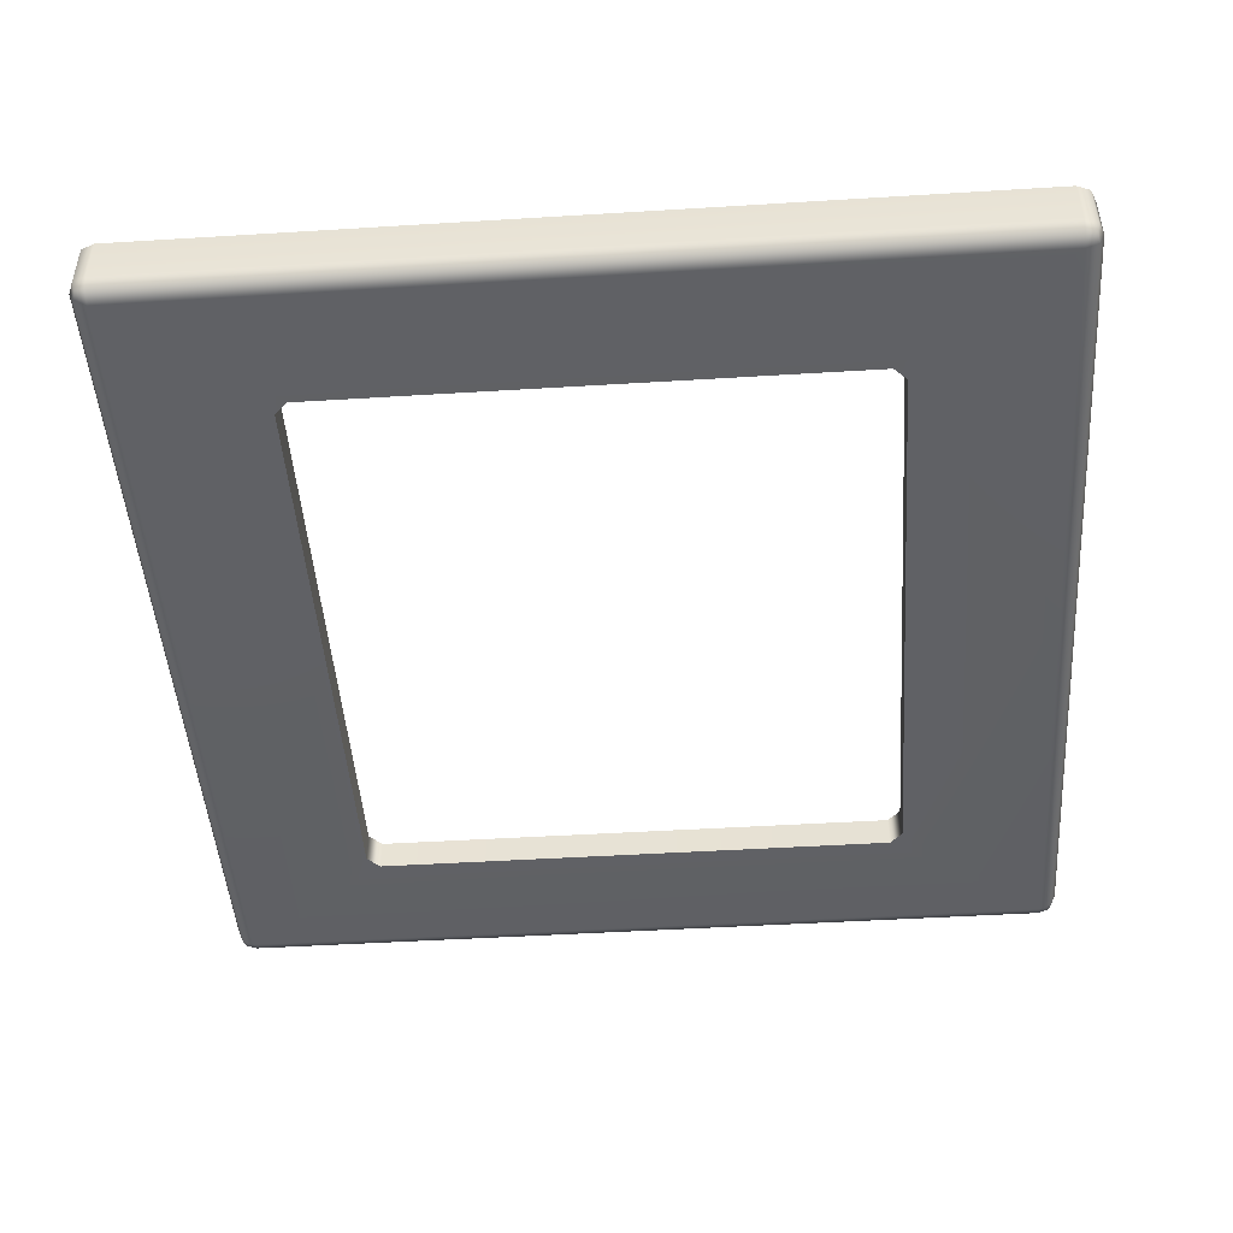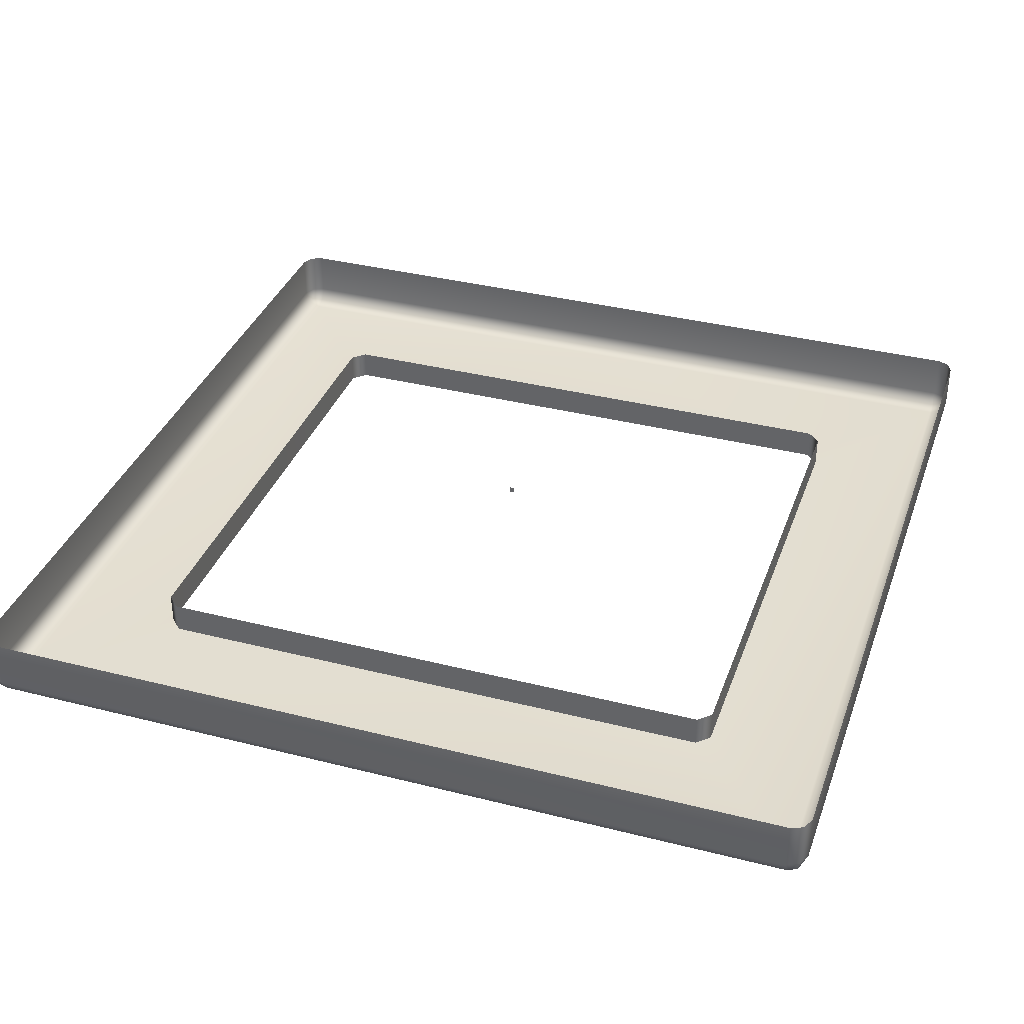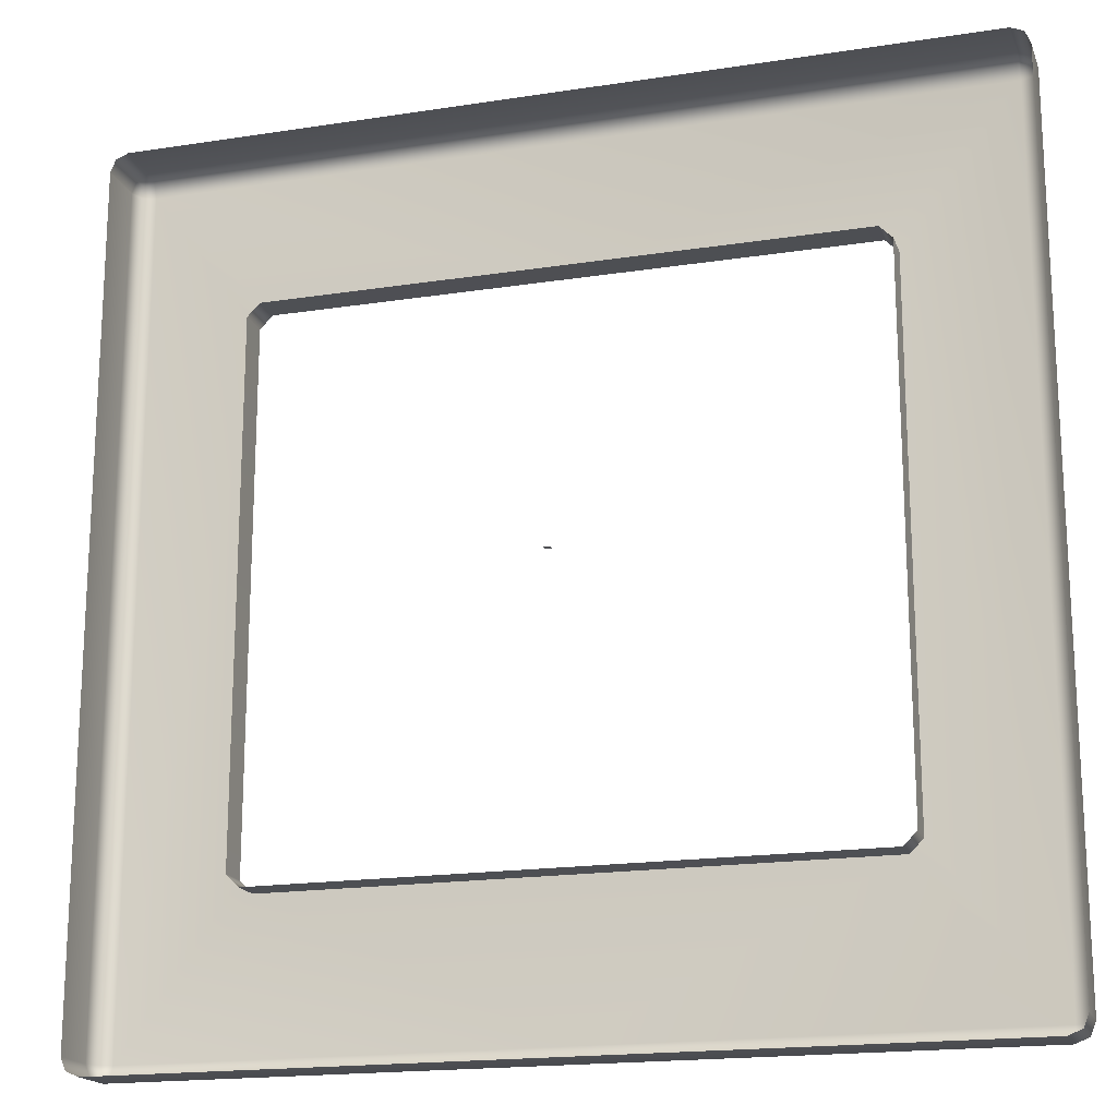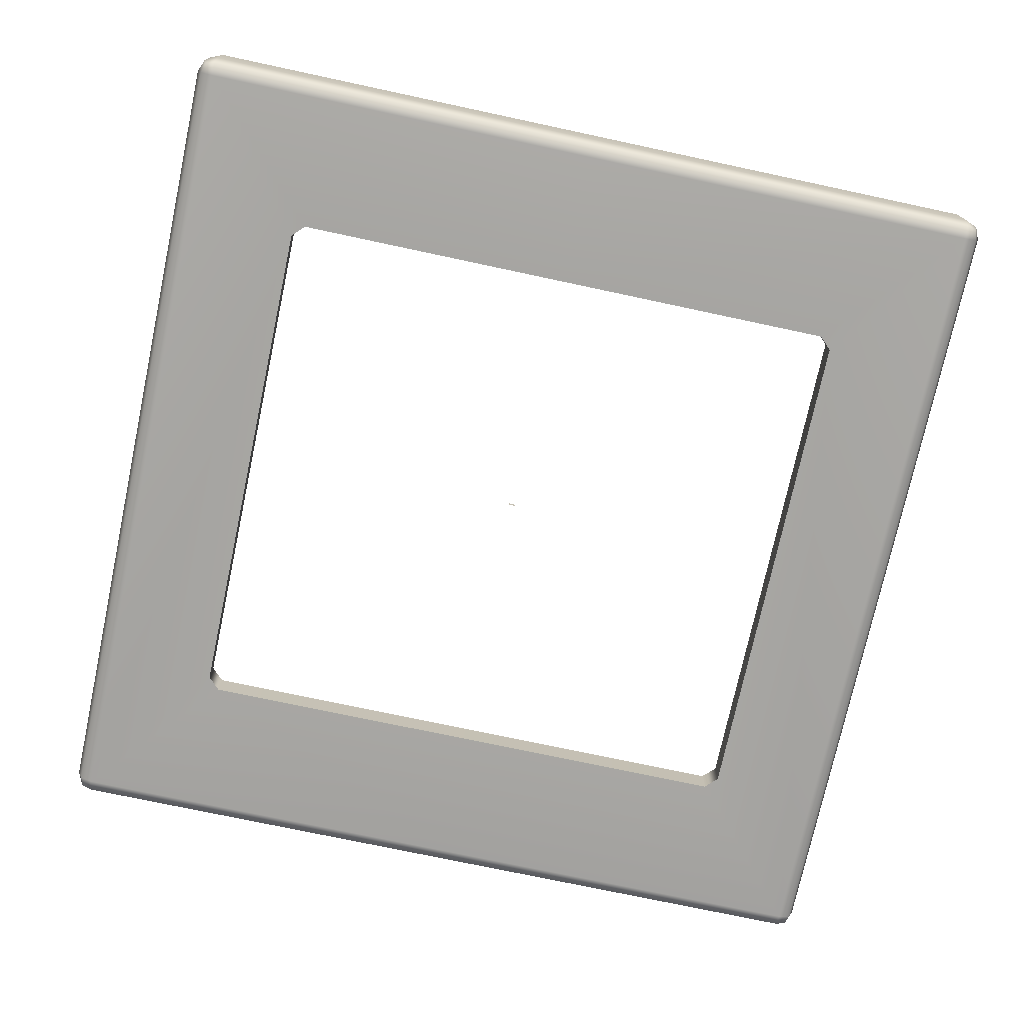
<metadata>
{"format":"obj","ext":"obj","renderer":"f3d","projection":"perspective","resolution":1024,"background":"white","views":[{"elev":-47.2,"azim":94.0,"up":"+Y"},{"elev":35.8,"azim":18.5,"up":"+Y"},{"elev":-18.1,"azim":-163.2,"up":"+Z"},{"elev":-74.1,"azim":-12.1,"up":"+Y"}]}
</metadata>
<code>
o MeshLightSwitch_6_0_GeomSubset_0
v -0.0005 0.009596 0
v 0.0005 0.009596 0
v -0.0005 0.0106 0
v 0.0005 0.0106 0
v -0.0005 0.009596 0
v 0.0005 0.009596 0
v -0.0005 0.0106 0
v 0.0005 0.0106 0
v -0.0005 0.009596 0
v 0.0005 0.009596 0
v -0.0005 0.0106 0
v 0.0005 0.0106 0
v -0.05571 -0.001352 0.06081
v -0.05743 -0.001352 0.06253
v -0.06213 -0.001352 0.06253
v -0.06384 -0.001352 0.06081
v -0.06447 -0.001352 0.05847
v -0.06384 -0.001352 0.05612
v -0.06213 -0.001352 0.0544
v -0.05743 -0.001352 0.0544
v -0.05571 -0.001352 0.05612
v -0.05508 -0.001352 0.05847
v -0.05602 -0.00176 0.06064
v -0.05761 -0.00176 0.06222
v -0.06195 -0.00176 0.06222
v -0.06353 -0.00176 0.06064
v -0.06412 -0.00176 0.05847
v -0.06353 -0.00176 0.0563
v -0.06195 -0.00176 0.05471
v -0.05761 -0.00176 0.05471
v -0.05602 -0.00176 0.0563
v -0.05544 -0.00176 0.05847
v -0.0569 -0.002088 0.06013
v -0.05812 -0.002088 0.06134
v -0.06144 -0.002088 0.06134
v -0.06265 -0.002088 0.06013
v -0.0631 -0.002088 0.05847
v -0.06265 -0.002088 0.05681
v -0.06144 -0.002088 0.05559
v -0.05812 -0.002088 0.05559
v -0.0569 -0.002088 0.05681
v -0.05646 -0.002088 0.05847
v -0.05822 -0.002307 0.05936
v -0.05888 -0.002307 0.06002
v -0.06068 -0.002307 0.06002
v -0.06133 -0.002307 0.05936
v -0.06157 -0.002307 0.05847
v -0.06133 -0.002307 0.05757
v -0.06068 -0.002307 0.05691
v -0.05888 -0.002307 0.05691
v -0.05822 -0.002307 0.05757
v -0.05798 -0.002307 0.05847
v -0.06005 -0.001352 0.06309
v -0.05951 -0.001352 0.06309
v -0.05951 -0.00176 0.06273
v -0.06005 -0.00176 0.06273
v -0.05951 -0.001352 0.05384
v -0.06005 -0.001352 0.05384
v -0.06005 -0.00176 0.0542
v -0.05951 -0.00176 0.0542
v -0.05951 -0.002088 0.06171
v -0.06005 -0.002088 0.06171
v -0.06005 -0.002088 0.05522
v -0.05951 -0.002088 0.05522
v -0.05951 -0.002307 0.06019
v -0.06005 -0.002307 0.06019
v -0.06005 -0.002307 0.05674
v -0.05951 -0.002307 0.05674
v -0.06005 -0.002373 0.05847
v -0.05951 -0.002373 0.05847
v -0.05951 -0.001352 0.06283
v -0.06005 -0.001352 0.06283
v -0.06005 -0.001476 0.06255
v -0.05951 -0.001476 0.06255
v -0.06005 -0.00175 0.06164
v -0.05951 -0.00175 0.06164
v -0.06005 -0.001352 0.0541
v -0.05951 -0.001352 0.0541
v -0.05951 -0.001476 0.05438
v -0.06005 -0.001476 0.05438
v -0.05951 -0.00175 0.0553
v -0.06005 -0.00175 0.0553
v -0.06005 -0.001961 0.06016
v -0.05951 -0.001961 0.06016
v -0.05951 -0.001961 0.05677
v -0.06005 -0.001961 0.05677
v -0.06005 -0.002025 0.05847
v -0.05951 -0.002025 0.05847
v -0.05571 -0.000781 0.06081
v -0.05743 -0.000781 0.06253
v -0.05951 -0.000781 0.06309
v -0.06213 -0.000781 0.06253
v -0.06384 -0.000781 0.06081
v -0.06447 -0.000781 0.05847
v -0.06384 -0.000781 0.05612
v -0.06213 -0.000781 0.0544
v -0.06005 -0.000781 0.05384
v -0.05743 -0.000781 0.0544
v -0.05571 -0.000781 0.05612
v -0.05508 -0.000781 0.05847
v -0.06005 -0.000781 0.06309
v -0.05951 -0.000781 0.05384
v -0.05951 -0.000781 0.06283
v -0.06005 -0.000781 0.06283
v -0.06005 -0.000781 0.0541
v -0.05951 -0.000781 0.0541
v 0.07175 0.002191 -0.07166
v 0.07262 0.002191 -0.06955
v 0.07175 8e-05 -0.06955
v 0.06964 -0.000795 -0.06955
v 0.06964 8e-05 -0.07166
v 0.06964 0.002191 -0.07254
v 0.07175 0.002191 0.07166
v 0.06964 0.002191 0.07254
v 0.06964 8e-05 0.07166
v 0.06964 -0.000795 0.06955
v 0.07175 8e-05 0.06955
v 0.07262 0.002191 0.06955
v 0.06964 0.0101 0.07254
v 0.07175 0.0101 0.07166
v 0.07262 0.0101 0.06955
v 0.07262 0.0101 -0.06955
v 0.07175 0.0101 -0.07166
v 0.06964 0.0101 -0.07254
v 0.07136 0.000468 -0.07127
v 0.07136 0.000468 0.07127
v 0 0.00453 0.04645
v 0 -0.000658 0.04645
v 0 -0.000795 0.06955
v 0 8e-05 0.07166
v 0 0.002191 0.07254
v 0 0.0101 0.07254
v 0 0.00453 -0.0454
v 0 -0.000658 -0.0454
v 0 -0.000795 -0.06955
v 0 8e-05 -0.07166
v 0 0.002191 -0.07254
v 0 0.0101 -0.07254
v 0.04849 -0.000658 -0.0454
v 0.05061 -0.000658 -0.04328
v 0.04849 0.00453 -0.0454
v 0.05061 0.00453 -0.04328
v 0.04849 -0.000658 0.04645
v 0.05061 -0.000658 0.04433
v 0.05061 0.00453 0.04433
v 0.04849 0.00453 0.04645
v -0.07175 0.002191 -0.07166
v -0.07262 0.002191 -0.06955
v -0.07175 8e-05 -0.06955
v -0.06964 -0.000795 -0.06955
v -0.06964 8e-05 -0.07166
v -0.06964 0.002191 -0.07254
v -0.07175 0.002191 0.07166
v -0.06964 0.002191 0.07254
v -0.06964 8e-05 0.07166
v -0.06964 -0.000795 0.06955
v -0.07175 8e-05 0.06955
v -0.07262 0.002191 0.06955
v -0.06964 0.0101 0.07254
v -0.07175 0.0101 0.07166
v -0.07262 0.0101 0.06955
v -0.07262 0.0101 -0.06955
v -0.07175 0.0101 -0.07166
v -0.06964 0.0101 -0.07254
v -0.07136 0.000468 -0.07127
v -0.07136 0.000468 0.07127
v -0.04849 -0.000658 -0.0454
v -0.05061 -0.000658 -0.04328
v -0.04849 0.00453 -0.0454
v -0.05061 0.00453 -0.04328
v -0.04849 -0.000658 0.04645
v -0.05061 -0.000658 0.04433
v -0.05061 0.00453 0.04433
v -0.04849 0.00453 0.04645
v 0.0639 -0.001352 0.06081
v 0.06218 -0.001352 0.06253
v 0.05748 -0.001352 0.06253
v 0.05576 -0.001352 0.06081
v 0.05514 -0.001352 0.05847
v 0.05576 -0.001352 0.05612
v 0.05748 -0.001352 0.0544
v 0.06218 -0.001352 0.0544
v 0.0639 -0.001352 0.05612
v 0.06453 -0.001352 0.05847
v 0.06359 -0.00176 0.06064
v 0.062 -0.00176 0.06222
v 0.05766 -0.00176 0.06222
v 0.05607 -0.00176 0.06064
v 0.05549 -0.00176 0.05847
v 0.05607 -0.00176 0.0563
v 0.05766 -0.00176 0.05471
v 0.062 -0.00176 0.05471
v 0.06359 -0.00176 0.0563
v 0.06417 -0.00176 0.05847
v 0.06271 -0.002088 0.06013
v 0.06149 -0.002088 0.06134
v 0.05817 -0.002088 0.06134
v 0.05695 -0.002088 0.06013
v 0.05651 -0.002088 0.05847
v 0.05695 -0.002088 0.05681
v 0.05817 -0.002088 0.05559
v 0.06149 -0.002088 0.05559
v 0.06271 -0.002088 0.05681
v 0.06315 -0.002088 0.05847
v 0.06139 -0.002307 0.05936
v 0.06073 -0.002307 0.06002
v 0.05893 -0.002307 0.06002
v 0.05828 -0.002307 0.05936
v 0.05803 -0.002307 0.05847
v 0.05828 -0.002307 0.05757
v 0.05893 -0.002307 0.05691
v 0.06073 -0.002307 0.05691
v 0.06139 -0.002307 0.05757
v 0.06163 -0.002307 0.05847
v 0.05956 -0.001352 0.06309
v 0.0601 -0.001352 0.06309
v 0.0601 -0.00176 0.06273
v 0.05956 -0.00176 0.06273
v 0.0601 -0.001352 0.05384
v 0.05956 -0.001352 0.05384
v 0.05956 -0.00176 0.0542
v 0.0601 -0.00176 0.0542
v 0.0601 -0.002088 0.06171
v 0.05956 -0.002088 0.06171
v 0.05956 -0.002088 0.05522
v 0.0601 -0.002088 0.05522
v 0.0601 -0.002307 0.06019
v 0.05956 -0.002307 0.06019
v 0.05956 -0.002307 0.05674
v 0.0601 -0.002307 0.05674
v 0.05956 -0.002373 0.05847
v 0.0601 -0.002373 0.05847
v 0.0601 -0.001352 0.06283
v 0.05956 -0.001352 0.06283
v 0.05956 -0.001476 0.06255
v 0.0601 -0.001476 0.06255
v 0.05956 -0.00175 0.06164
v 0.0601 -0.00175 0.06164
v 0.05956 -0.001352 0.0541
v 0.0601 -0.001352 0.0541
v 0.0601 -0.001476 0.05438
v 0.05956 -0.001476 0.05438
v 0.0601 -0.00175 0.0553
v 0.05956 -0.00175 0.0553
v 0.05956 -0.001961 0.06016
v 0.0601 -0.001961 0.06016
v 0.0601 -0.001961 0.05677
v 0.05956 -0.001961 0.05677
v 0.05956 -0.002025 0.05847
v 0.0601 -0.002025 0.05847
v 0.0639 -0.000781 0.06081
v 0.06218 -0.000781 0.06253
v 0.0601 -0.000781 0.06309
v 0.05748 -0.000781 0.06253
v 0.05576 -0.000781 0.06081
v 0.05514 -0.000781 0.05847
v 0.05576 -0.000781 0.05612
v 0.05748 -0.000781 0.0544
v 0.05956 -0.000781 0.05384
v 0.06218 -0.000781 0.0544
v 0.0639 -0.000781 0.05612
v 0.06453 -0.000781 0.05847
v 0.05956 -0.000781 0.06309
v 0.0601 -0.000781 0.05384
v 0.0601 -0.000781 0.06283
v 0.05956 -0.000781 0.06283
v 0.05956 -0.000781 0.0541
v 0.0601 -0.000781 0.0541
v 0.0639 -0.001352 -0.05693
v 0.06218 -0.001352 -0.05522
v 0.05748 -0.001352 -0.05522
v 0.05576 -0.001352 -0.05693
v 0.05514 -0.001352 -0.05928
v 0.05576 -0.001352 -0.06163
v 0.05748 -0.001352 -0.06335
v 0.06218 -0.001352 -0.06335
v 0.0639 -0.001352 -0.06163
v 0.06453 -0.001352 -0.05928
v 0.06359 -0.00176 -0.05711
v 0.062 -0.00176 -0.05553
v 0.05766 -0.00176 -0.05553
v 0.05607 -0.00176 -0.05711
v 0.05549 -0.00176 -0.05928
v 0.05607 -0.00176 -0.06145
v 0.05766 -0.00176 -0.06304
v 0.062 -0.00176 -0.06304
v 0.06359 -0.00176 -0.06145
v 0.06417 -0.00176 -0.05928
v 0.06271 -0.002088 -0.05762
v 0.06149 -0.002088 -0.05641
v 0.05817 -0.002088 -0.05641
v 0.05695 -0.002088 -0.05762
v 0.05651 -0.002088 -0.05928
v 0.05695 -0.002088 -0.06094
v 0.05817 -0.002088 -0.06216
v 0.06149 -0.002088 -0.06216
v 0.06271 -0.002088 -0.06094
v 0.06315 -0.002088 -0.05928
v 0.06139 -0.002307 -0.05838
v 0.06073 -0.002307 -0.05773
v 0.05893 -0.002307 -0.05773
v 0.05828 -0.002307 -0.05838
v 0.05803 -0.002307 -0.05928
v 0.05828 -0.002307 -0.06018
v 0.05893 -0.002307 -0.06084
v 0.06073 -0.002307 -0.06084
v 0.06139 -0.002307 -0.06018
v 0.06163 -0.002307 -0.05928
v 0.05956 -0.001352 -0.05466
v 0.0601 -0.001352 -0.05466
v 0.0601 -0.00176 -0.05502
v 0.05956 -0.00176 -0.05502
v 0.0601 -0.001352 -0.06391
v 0.05956 -0.001352 -0.06391
v 0.05956 -0.00176 -0.06355
v 0.0601 -0.00176 -0.06355
v 0.0601 -0.002088 -0.05604
v 0.05956 -0.002088 -0.05604
v 0.05956 -0.002088 -0.06253
v 0.0601 -0.002088 -0.06253
v 0.0601 -0.002307 -0.05756
v 0.05956 -0.002307 -0.05756
v 0.05956 -0.002307 -0.06101
v 0.0601 -0.002307 -0.06101
v 0.05956 -0.002373 -0.05928
v 0.0601 -0.002373 -0.05928
v 0.0601 -0.001352 -0.05491
v 0.05956 -0.001352 -0.05491
v 0.05956 -0.001476 -0.0552
v 0.0601 -0.001476 -0.0552
v 0.05956 -0.00175 -0.05611
v 0.0601 -0.00175 -0.05611
v 0.05956 -0.001352 -0.06365
v 0.0601 -0.001352 -0.06365
v 0.0601 -0.001476 -0.06337
v 0.05956 -0.001476 -0.06337
v 0.0601 -0.00175 -0.06245
v 0.05956 -0.00175 -0.06245
v 0.05956 -0.001961 -0.05759
v 0.0601 -0.001961 -0.05759
v 0.0601 -0.001961 -0.06098
v 0.05956 -0.001961 -0.06098
v 0.05956 -0.002025 -0.05928
v 0.0601 -0.002025 -0.05928
v 0.0639 -0.000781 -0.05693
v 0.06218 -0.000781 -0.05522
v 0.0601 -0.000781 -0.05466
v 0.05748 -0.000781 -0.05522
v 0.05576 -0.000781 -0.05693
v 0.05514 -0.000781 -0.05928
v 0.05576 -0.000781 -0.06163
v 0.05748 -0.000781 -0.06335
v 0.05956 -0.000781 -0.06391
v 0.06218 -0.000781 -0.06335
v 0.0639 -0.000781 -0.06163
v 0.06453 -0.000781 -0.05928
v 0.05956 -0.000781 -0.05466
v 0.0601 -0.000781 -0.06391
v 0.0601 -0.000781 -0.05491
v 0.05956 -0.000781 -0.05491
v 0.05956 -0.000781 -0.06365
v 0.0601 -0.000781 -0.06365
v -0.05571 -0.001352 -0.05693
v -0.05743 -0.001352 -0.05522
v -0.06213 -0.001352 -0.05522
v -0.06384 -0.001352 -0.05693
v -0.06447 -0.001352 -0.05928
v -0.06384 -0.001352 -0.06163
v -0.06213 -0.001352 -0.06335
v -0.05743 -0.001352 -0.06335
v -0.05571 -0.001352 -0.06163
v -0.05508 -0.001352 -0.05928
v -0.05602 -0.00176 -0.05711
v -0.05761 -0.00176 -0.05553
v -0.06195 -0.00176 -0.05553
v -0.06353 -0.00176 -0.05711
v -0.06412 -0.00176 -0.05928
v -0.06353 -0.00176 -0.06145
v -0.06195 -0.00176 -0.06304
v -0.05761 -0.00176 -0.06304
v -0.05602 -0.00176 -0.06145
v -0.05544 -0.00176 -0.05928
v -0.0569 -0.002088 -0.05762
v -0.05812 -0.002088 -0.05641
v -0.06144 -0.002088 -0.05641
v -0.06265 -0.002088 -0.05762
v -0.0631 -0.002088 -0.05928
v -0.06265 -0.002088 -0.06094
v -0.06144 -0.002088 -0.06216
v -0.05812 -0.002088 -0.06216
v -0.0569 -0.002088 -0.06094
v -0.05646 -0.002088 -0.05928
v -0.05822 -0.002307 -0.05838
v -0.05888 -0.002307 -0.05773
v -0.06068 -0.002307 -0.05773
v -0.06133 -0.002307 -0.05838
v -0.06157 -0.002307 -0.05928
v -0.06133 -0.002307 -0.06018
v -0.06068 -0.002307 -0.06084
v -0.05888 -0.002307 -0.06084
v -0.05822 -0.002307 -0.06018
v -0.05798 -0.002307 -0.05928
v -0.06005 -0.001352 -0.05466
v -0.05951 -0.001352 -0.05466
v -0.05951 -0.00176 -0.05502
v -0.06005 -0.00176 -0.05502
v -0.05951 -0.001352 -0.06391
v -0.06005 -0.001352 -0.06391
v -0.06005 -0.00176 -0.06355
v -0.05951 -0.00176 -0.06355
v -0.05951 -0.002088 -0.05604
v -0.06005 -0.002088 -0.05604
v -0.06005 -0.002088 -0.06253
v -0.05951 -0.002088 -0.06253
v -0.05951 -0.002307 -0.05756
v -0.06005 -0.002307 -0.05756
v -0.06005 -0.002307 -0.06101
v -0.05951 -0.002307 -0.06101
v -0.06005 -0.002373 -0.05928
v -0.05951 -0.002373 -0.05928
v -0.05951 -0.001352 -0.05491
v -0.06005 -0.001352 -0.05491
v -0.06005 -0.001476 -0.0552
v -0.05951 -0.001476 -0.0552
v -0.06005 -0.00175 -0.05611
v -0.05951 -0.00175 -0.05611
v -0.06005 -0.001352 -0.06365
v -0.05951 -0.001352 -0.06365
v -0.05951 -0.001476 -0.06337
v -0.06005 -0.001476 -0.06337
v -0.05951 -0.00175 -0.06245
v -0.06005 -0.00175 -0.06245
v -0.06005 -0.001961 -0.05759
v -0.05951 -0.001961 -0.05759
v -0.05951 -0.001961 -0.06098
v -0.06005 -0.001961 -0.06098
v -0.06005 -0.002025 -0.05928
v -0.05951 -0.002025 -0.05928
v -0.05571 -0.000781 -0.05693
v -0.05743 -0.000781 -0.05522
v -0.05951 -0.000781 -0.05466
v -0.06213 -0.000781 -0.05522
v -0.06384 -0.000781 -0.05693
v -0.06447 -0.000781 -0.05928
v -0.06384 -0.000781 -0.06163
v -0.06213 -0.000781 -0.06335
v -0.06005 -0.000781 -0.06391
v -0.05743 -0.000781 -0.06335
v -0.05571 -0.000781 -0.06163
v -0.05508 -0.000781 -0.05928
v -0.06005 -0.000781 -0.05466
v -0.05951 -0.000781 -0.06391
v -0.05951 -0.000781 -0.05491
v -0.06005 -0.000781 -0.05491
v -0.06005 -0.000781 -0.06365
v -0.05951 -0.000781 -0.06365
f 1 2 4 3
f 135 136 111 110
f 136 137 112 111
f 108 107 123 122
f 107 112 124 123
f 110 109 117 116
f 109 108 118 117
f 114 113 120 119
f 113 118 121 120
f 137 138 124 112
f 108 122 121 118
f 111 112 107 125
f 107 108 109 125
f 109 110 111 125
f 117 118 113 126
f 113 114 115 126
f 115 116 117 126
f 135 110 139 134
f 110 116 144 140
f 134 139 141 133
f 142 140 144 145
f 146 143 128 127
f 116 129 128 143
f 130 129 116 115
f 131 130 115 114
f 132 131 114 119
f 139 140 142 141
f 144 143 146 145
f 139 110 140
f 143 144 116
f 135 150 151 136
f 136 151 152 137
f 148 162 163 147
f 147 163 164 152
f 150 156 157 149
f 149 157 158 148
f 154 159 160 153
f 153 160 161 158
f 137 152 164 138
f 148 158 161 162
f 151 165 147 152
f 147 165 149 148
f 149 165 151 150
f 157 166 153 158
f 153 166 155 154
f 155 166 157 156
f 135 134 167 150
f 150 168 172 156
f 134 133 169 167
f 170 173 172 168
f 174 127 128 171
f 156 171 128 129
f 130 155 156 129
f 131 154 155 130
f 132 159 154 131
f 167 169 170 168
f 172 173 174 171
f 167 168 150
f 171 156 172

</code>
